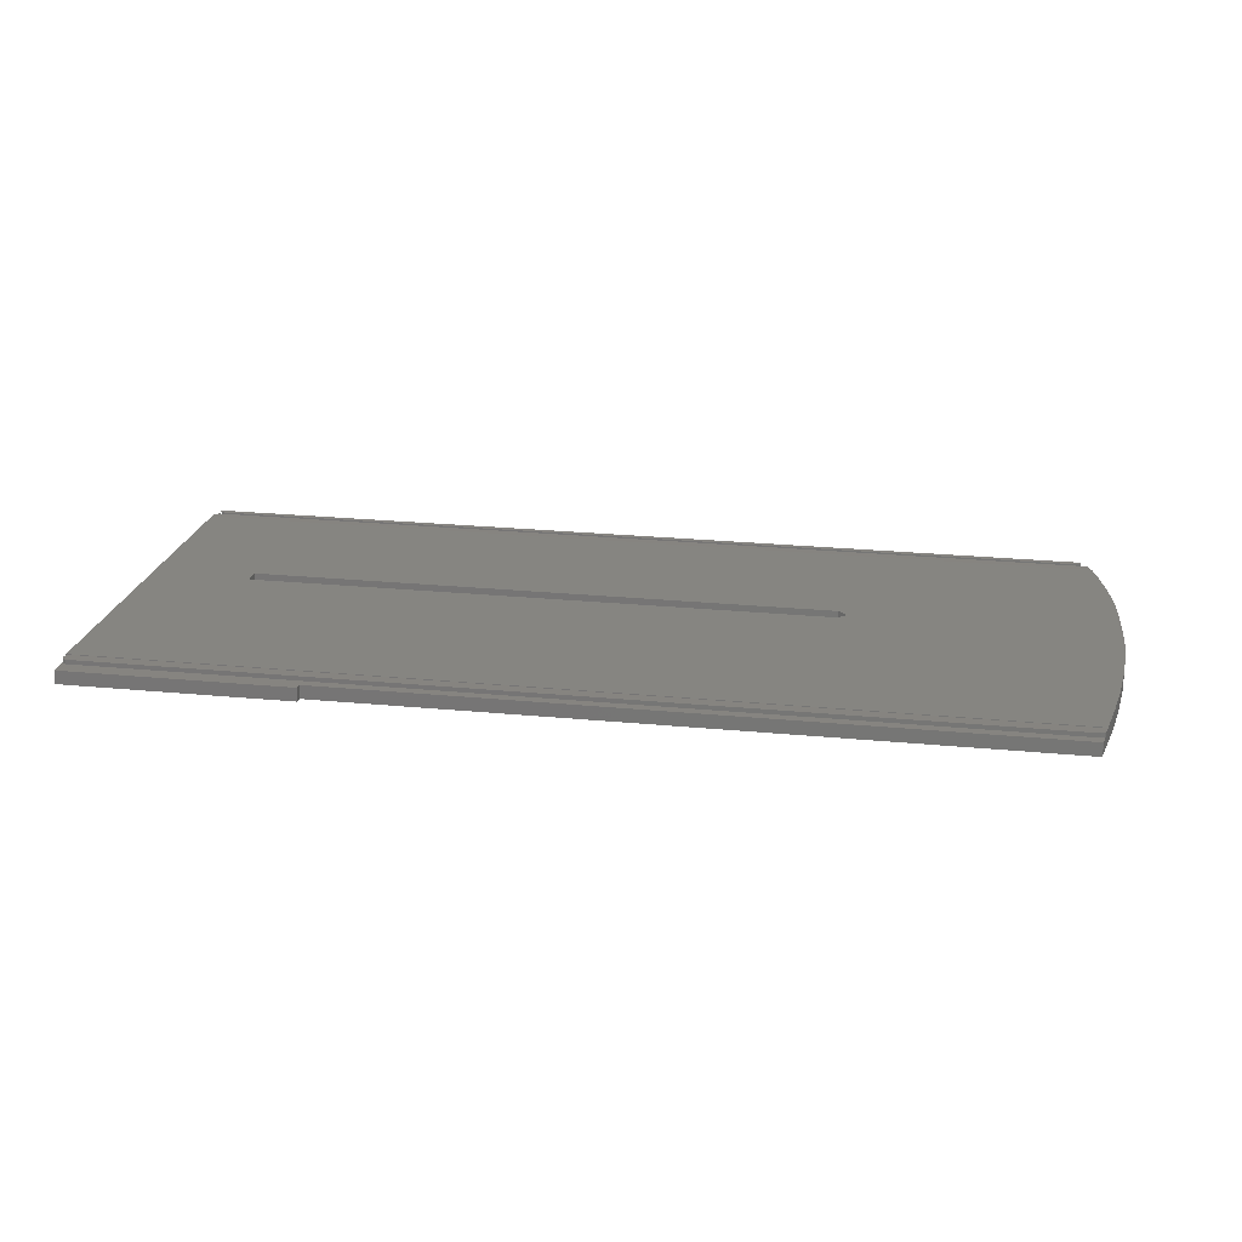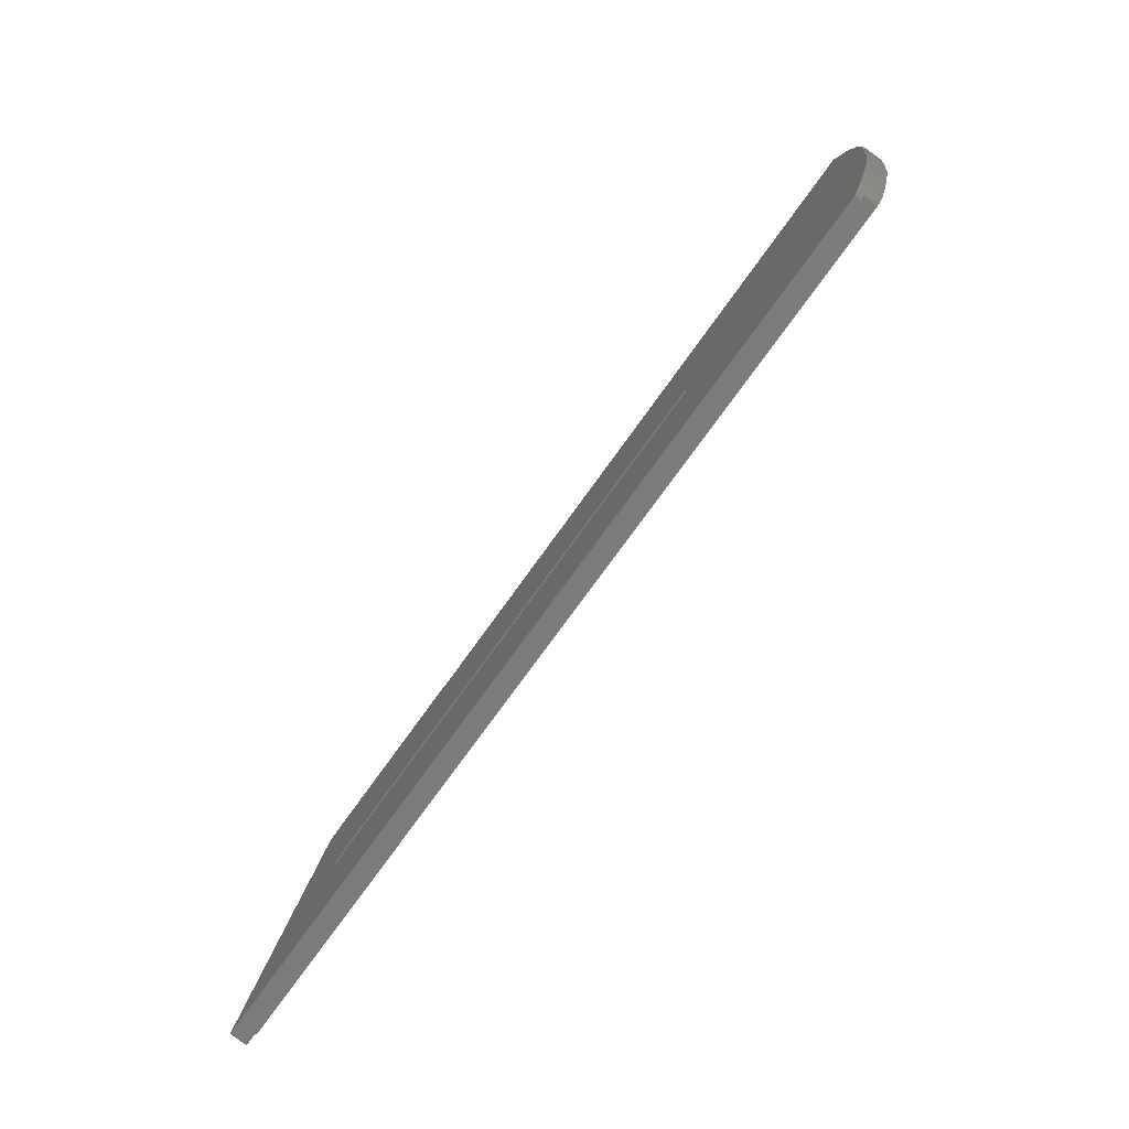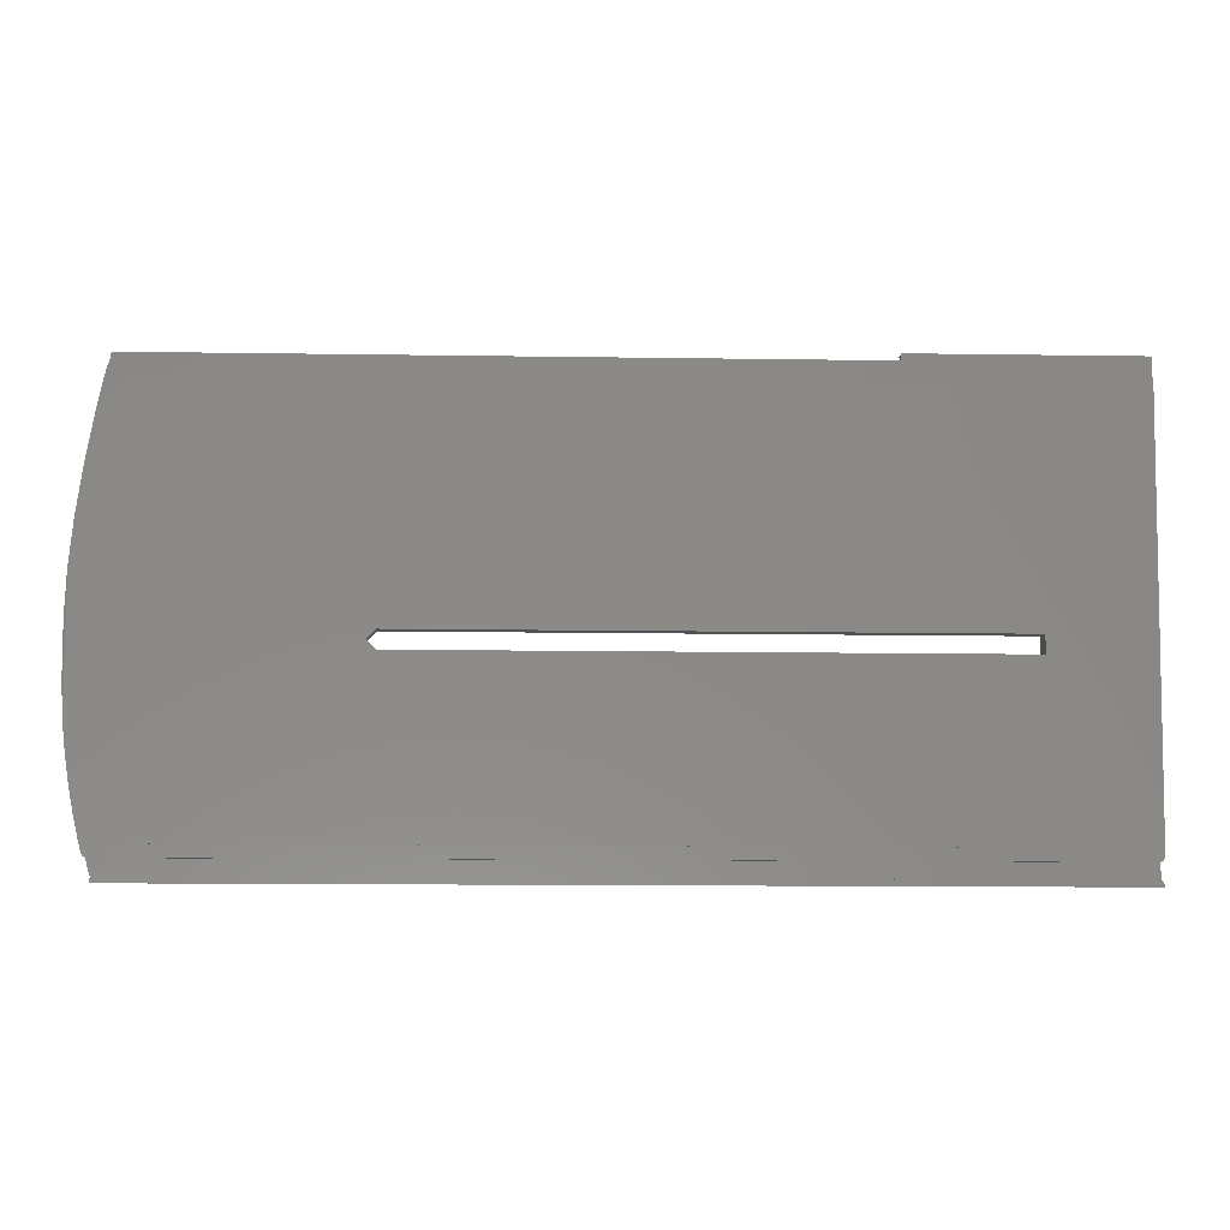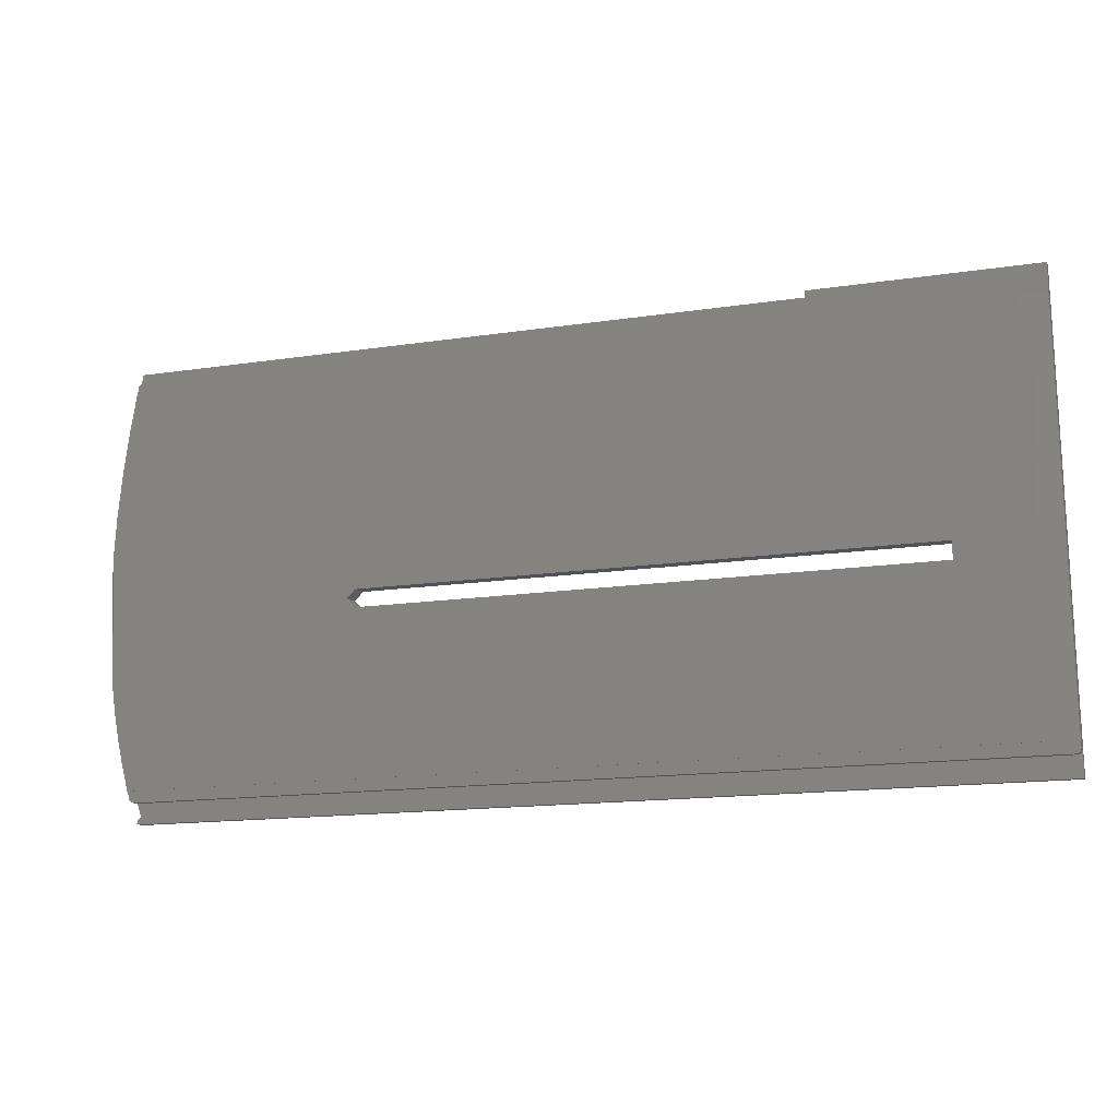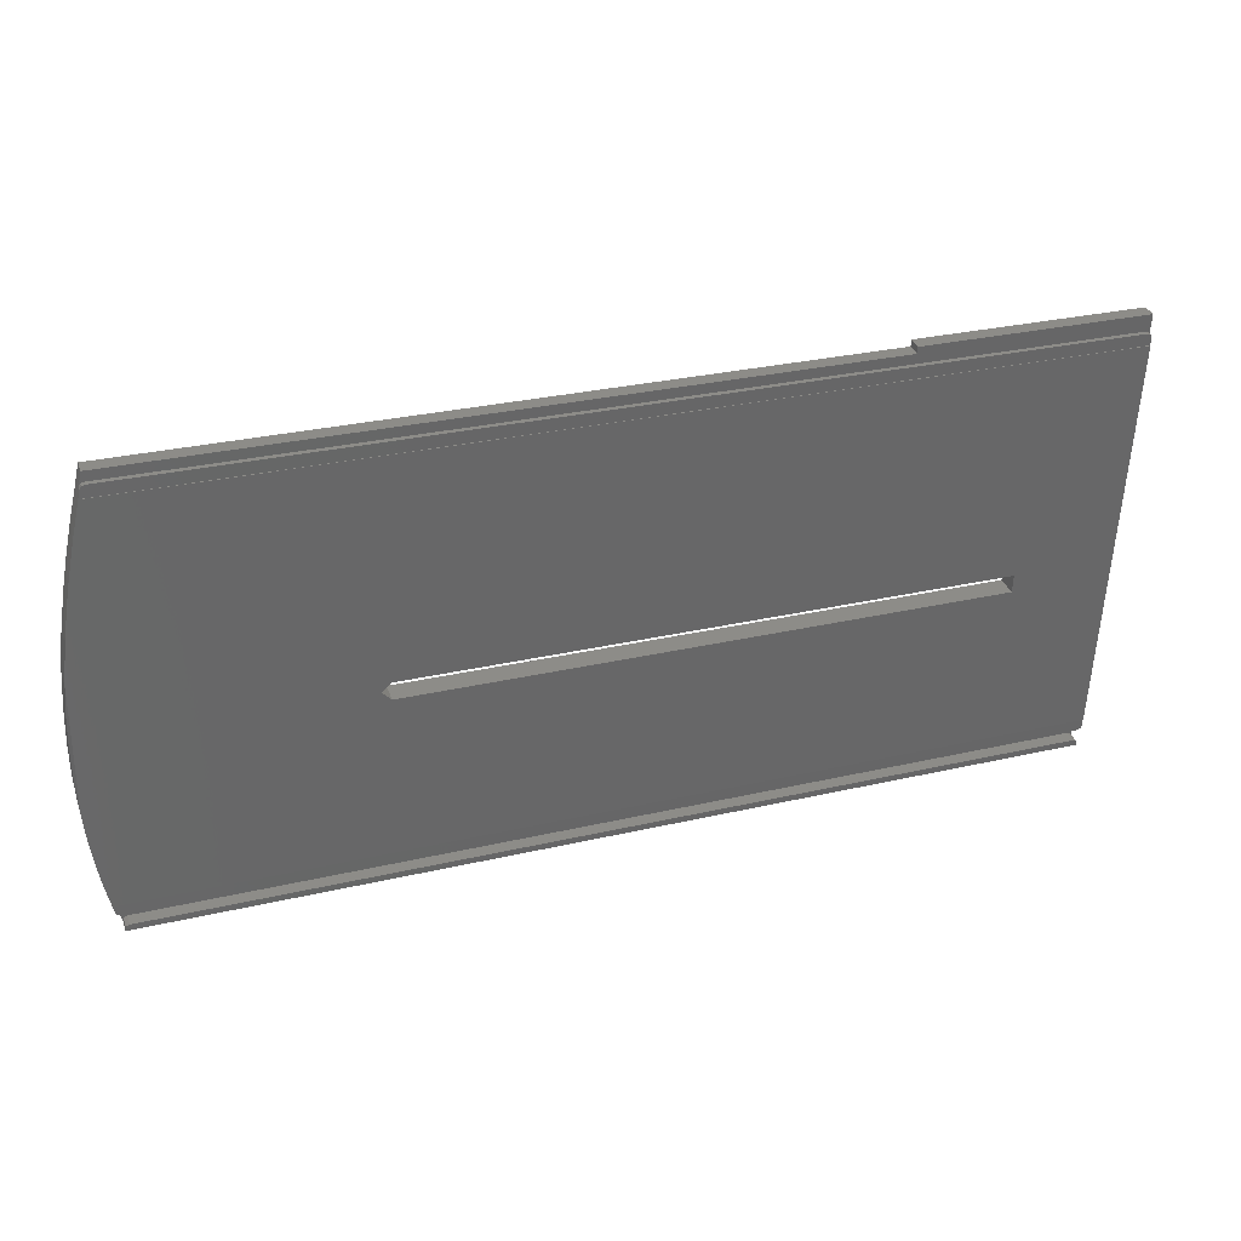
<metadata>
{"format":"stl","ext":"stl","renderer":"f3d","projection":"perspective","resolution":1024,"background":"white","views":[{"elev":26.6,"azim":8.4,"up":"+Y"},{"elev":-71.7,"azim":54.8,"up":"+Z"},{"elev":-12.9,"azim":178.0,"up":"+Z"},{"elev":-15.3,"azim":-162.3,"up":"+Z"},{"elev":29.2,"azim":160.9,"up":"+Z"}]}
</metadata>
<code>
# stl→obj: 102 verts, 204 faces
v -163.8 -29.46 -304.3
v -163.8 -31.66 -304.1
v -126.6 -31.66 -304.1
v -147 -36.26 -345.5
v -126.6 -29.46 -304.3
v -126.5 -29.47 -304.4
v -126.5 -31.66 -304.1
v -126.5 -31.77 -305.1
v -163.8 -29.85 -307.8
v -163.8 -29.27 -309.1
v -163.8 -36.1 -376.7
v -163.8 -36.02 -376.8
v -163.8 -39.25 -381.7
v -163.8 -38.81 -377.7
v -163.8 -36.24 -378
v -163.8 -40.31 -381.9
v -147 -36.6 -348.5
v -163.1 -29.76 -307
v -163.6 -29.79 -307.2
v -126.4 -29.58 -305.4
v -10.78 -29.76 -307
v -163.1 -29.05 -307.1
v -126.5 -29.58 -305.4
v -126.5 -29.57 -305.3
v -163.6 -29.08 -307.3
v -10.5 -29.58 -305.4
v -10.31 -29.78 -307.2
v -10.78 -29.05 -307.1
v -10.08 -29.81 -307.4
v -10.05 -29.83 -307.6
v -10.31 -29.07 -307.3
v -10.12 -29.79 -307.3
v -8.804 -32.66 -313.1
v -10.05 -29.12 -307.7
v -10.5 -31.78 -305.2
v -10.12 -31.99 -307
v -126.4 -31.78 -305.2
v -126.5 -31.78 -305.1
v -163.8 -29.14 -307.8
v -147 -33.2 -348.9
v -49.76 -33.2 -348.9
v -49.76 -36.6 -348.5
v -48.26 -33.05 -347.4
v -9.733 -29.17 -309.1
v -8.421 -29.81 -315.3
v -48.26 -36.43 -347
v -8.08 -36.02 -376.8
v -147 -32.9 -345.9
v -49.76 -32.9 -345.9
v -163.8 -29.17 -309.1
v -49.76 -36.26 -345.5
v -9.733 -29.27 -309.1
v -7.129 -30.52 -322.4
v -7.127 -35.59 -372.5
v -8.08 -36.1 -376.7
v -6.013 -31.29 -330
v -6.346 -35.16 -368.2
v -6.976 -39.13 -371.3
v -7.796 -39.56 -375.2
v -5.728 -34.72 -363.9
v -6.089 -38.56 -366.1
v -5.264 -32.03 -337.3
v -5.264 -34.27 -359.4
v -4.933 -34.07 -354.1
v -5.264 -37.76 -359
v -5.264 -35.31 -336.9
v -4.923 -35.61 -342.7
v -4.815 -33.63 -348.7
v -4.924 -32.95 -343
v -6.823 -33.87 -323.9
v -5.864 -34.64 -330.9
v -7.706 -33.29 -318.7
v -163.1 -38.89 -378.4
v -163.1 -36.32 -378.7
v -9.164 -36.32 -378.7
v -9.164 -38.89 -378.4
v -8.704 -36.31 -378.6
v -163.6 -38.87 -378.2
v -163.6 -36.3 -378.5
v -163.1 -39.17 -380.9
v -163.6 -39.19 -381.1
v -10.27 -39.17 -380.9
v -9.665 -39.2 -381.2
v -9.546 -39.28 -381.9
v -9.001 -39.06 -380
v -8.704 -38.88 -378.3
v -163.8 -37.23 -381.9
v -163.8 -37.27 -382.2
v -163.6 -37.17 -381.4
v -163.1 -37.15 -381.2
v -10.27 -37.15 -381.2
v -9.665 -37.18 -381.5
v -9.587 -40.31 -381.9
v -9.546 -37.25 -382.1
v -8.438 -38.83 -377.9
v -8.438 -36.26 -378.2
v -8.263 -36.19 -377.5
v -9.587 -37.27 -382.2
v -9.567 -37.26 -382.2
v -9.89 -29.2 -308.4
v -4.934 -36.86 -353.8
v -4.815 -36.13 -348.4
f 1 2 3
f 4 3 2
f 5 1 3
f 6 5 3
f 7 6 3
f 8 7 3
f 4 8 3
f 9 2 1
f 10 2 9
f 11 2 12
f 10 12 2
f 13 2 14
f 15 14 2
f 16 2 13
f 17 2 16
f 17 4 2
f 11 15 2
f 18 1 5
f 19 1 18
f 19 9 1
f 6 18 5
f 20 21 18
f 22 18 21
f 23 20 18
f 24 23 18
f 6 24 18
f 25 19 18
f 25 18 22
f 26 27 21
f 28 21 27
f 20 26 21
f 28 22 21
f 29 30 27
f 31 27 30
f 32 29 27
f 26 32 27
f 31 28 27
f 33 30 29
f 34 30 33
f 31 30 34
f 33 29 32
f 35 32 26
f 36 32 35
f 33 32 36
f 35 26 20
f 37 20 23
f 35 20 37
f 38 23 24
f 37 23 38
f 7 24 6
f 8 24 7
f 38 24 8
f 39 9 19
f 10 9 39
f 25 39 19
f 10 22 28
f 25 22 10
f 31 10 28
f 12 40 41
f 42 41 40
f 43 44 45
f 46 43 41
f 45 41 43
f 47 12 41
f 45 47 41
f 46 41 42
f 12 48 40
f 4 40 48
f 17 42 40
f 17 40 4
f 44 49 48
f 4 48 49
f 50 44 48
f 12 50 48
f 44 43 49
f 51 49 43
f 4 49 51
f 51 43 46
f 52 44 50
f 33 45 44
f 52 33 44
f 10 50 12
f 10 52 50
f 11 12 47
f 53 54 47
f 55 47 54
f 45 53 47
f 11 47 55
f 56 57 54
f 58 54 57
f 53 56 54
f 59 54 58
f 55 54 59
f 56 60 57
f 61 57 60
f 58 57 61
f 62 63 60
f 61 60 63
f 56 62 60
f 64 63 62
f 61 63 65
f 64 65 63
f 66 62 56
f 67 62 66
f 68 62 69
f 67 69 62
f 64 62 68
f 70 56 53
f 71 56 70
f 66 56 71
f 72 53 45
f 70 53 72
f 72 45 33
f 73 74 75
f 55 75 74
f 76 73 75
f 77 76 75
f 77 75 55
f 78 74 73
f 79 74 78
f 79 55 74
f 80 73 76
f 80 81 73
f 78 73 81
f 82 80 76
f 83 82 76
f 84 83 76
f 85 84 76
f 86 85 76
f 77 86 76
f 78 13 14
f 79 78 14
f 79 14 15
f 78 81 13
f 87 13 81
f 88 13 87
f 16 13 88
f 89 81 80
f 87 81 89
f 90 80 82
f 89 80 90
f 91 82 83
f 91 90 82
f 92 83 84
f 92 91 83
f 93 84 85
f 92 84 94
f 93 94 84
f 86 95 85
f 93 85 95
f 96 95 86
f 59 93 95
f 55 59 95
f 97 55 95
f 96 97 95
f 77 96 86
f 88 90 91
f 88 89 90
f 92 88 91
f 88 87 89
f 92 98 88
f 16 88 98
f 92 99 98
f 93 98 99
f 93 16 98
f 92 94 99
f 93 99 94
f 17 16 93
f 36 35 93
f 46 93 35
f 33 36 93
f 59 33 93
f 46 42 93
f 17 93 42
f 4 38 8
f 51 37 38
f 4 51 38
f 51 35 37
f 51 46 35
f 59 72 33
f 100 34 33
f 52 100 33
f 58 70 72
f 59 58 72
f 61 71 70
f 58 61 70
f 65 66 71
f 61 65 71
f 67 66 65
f 101 65 64
f 102 65 101
f 67 65 102
f 10 34 100
f 31 34 10
f 10 100 52
f 67 68 69
f 102 64 68
f 67 102 68
f 102 101 64
f 96 55 97
f 77 55 96
f 11 55 15
f 79 15 55
f 25 10 39

</code>
